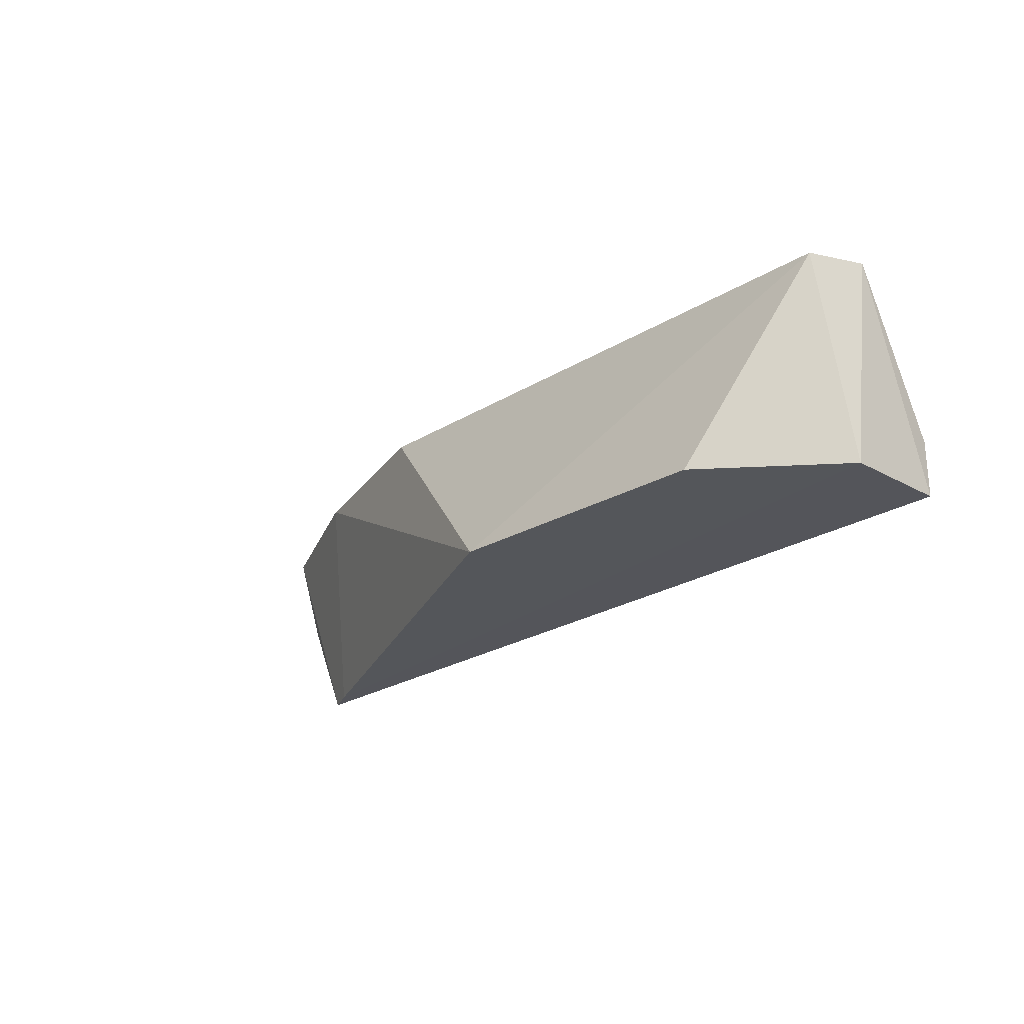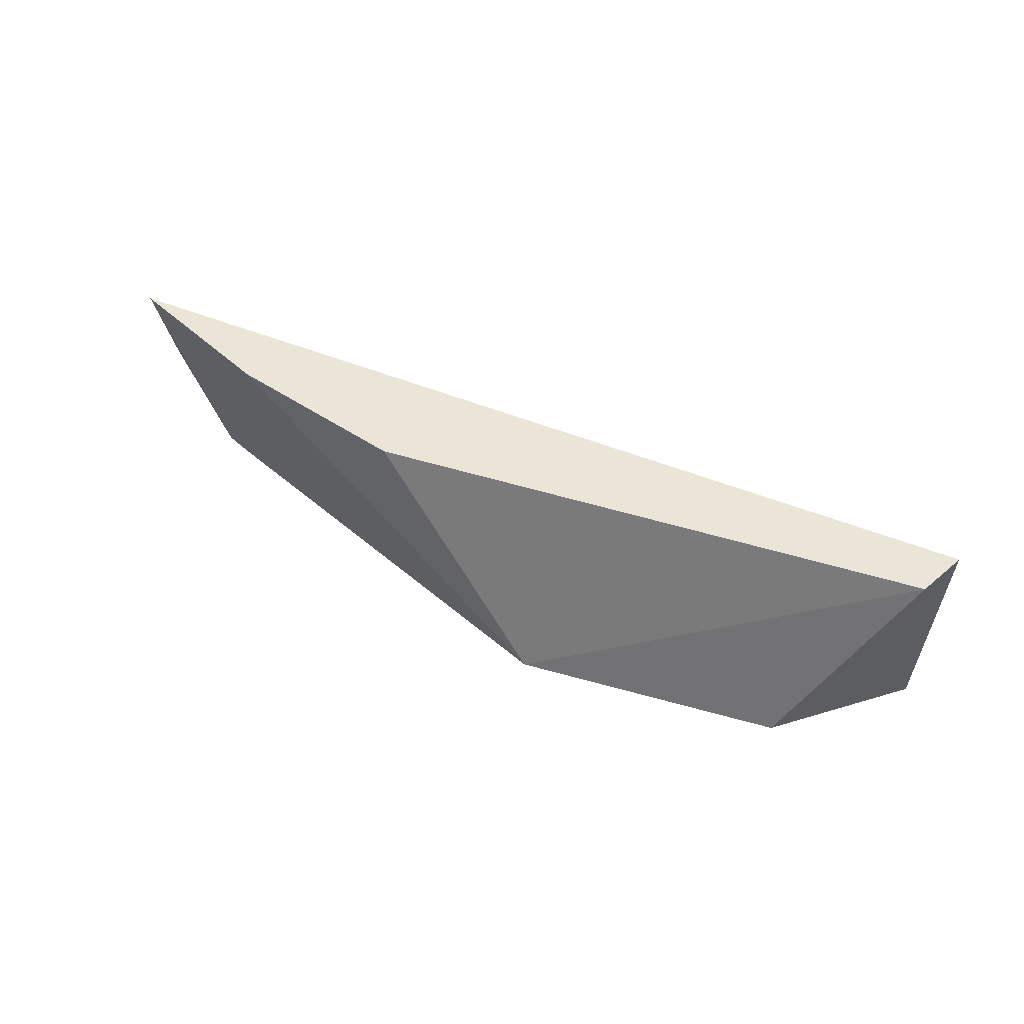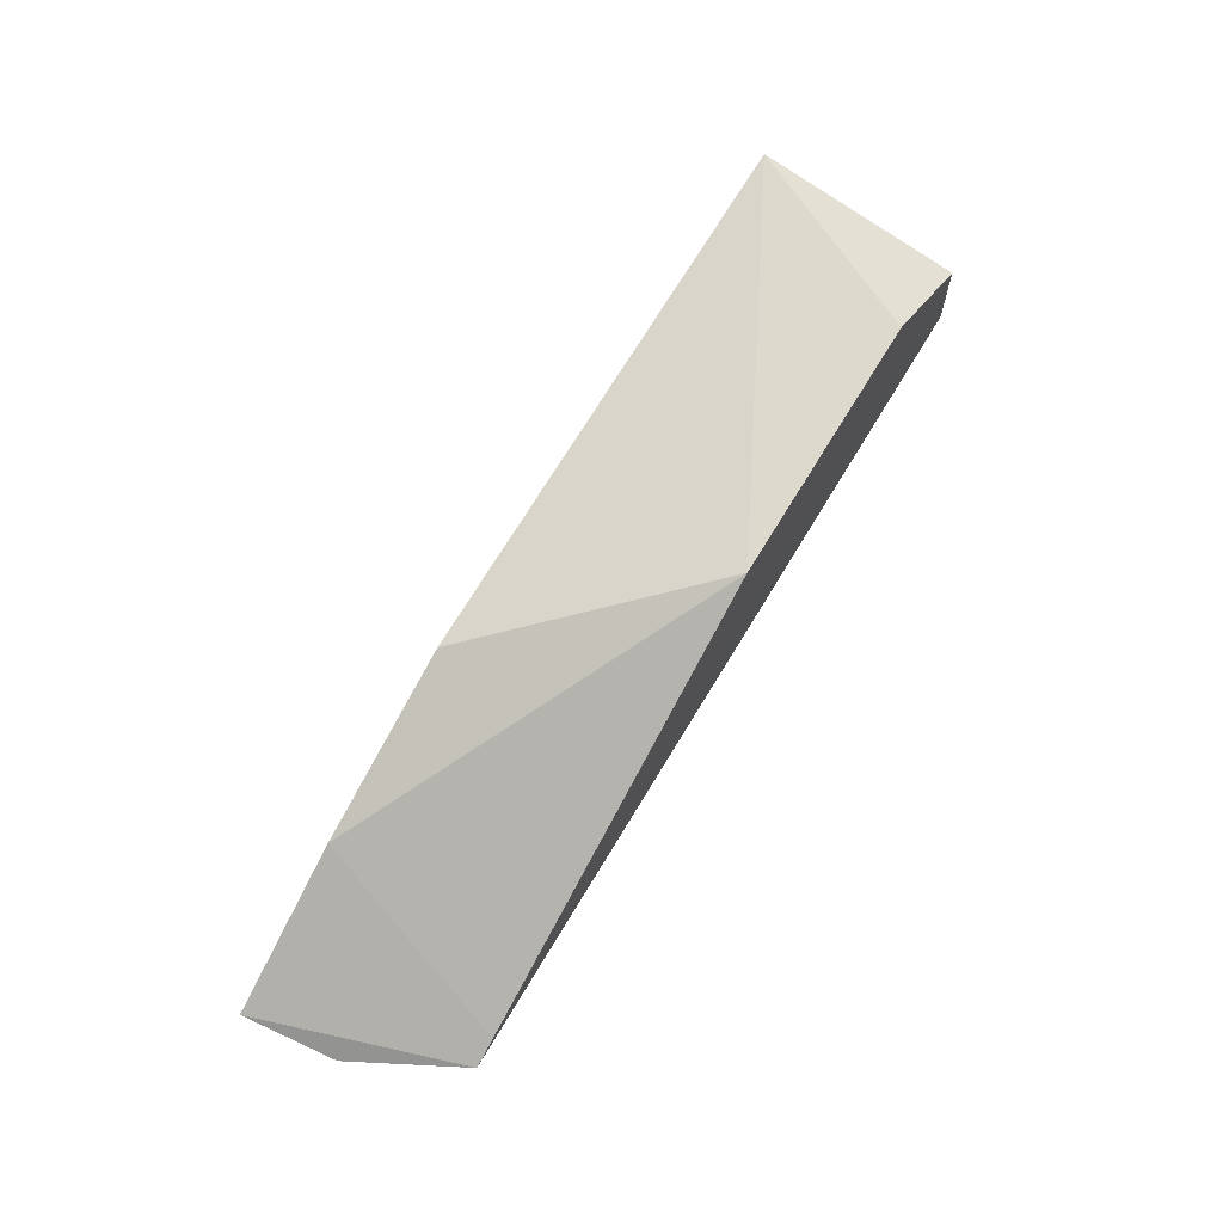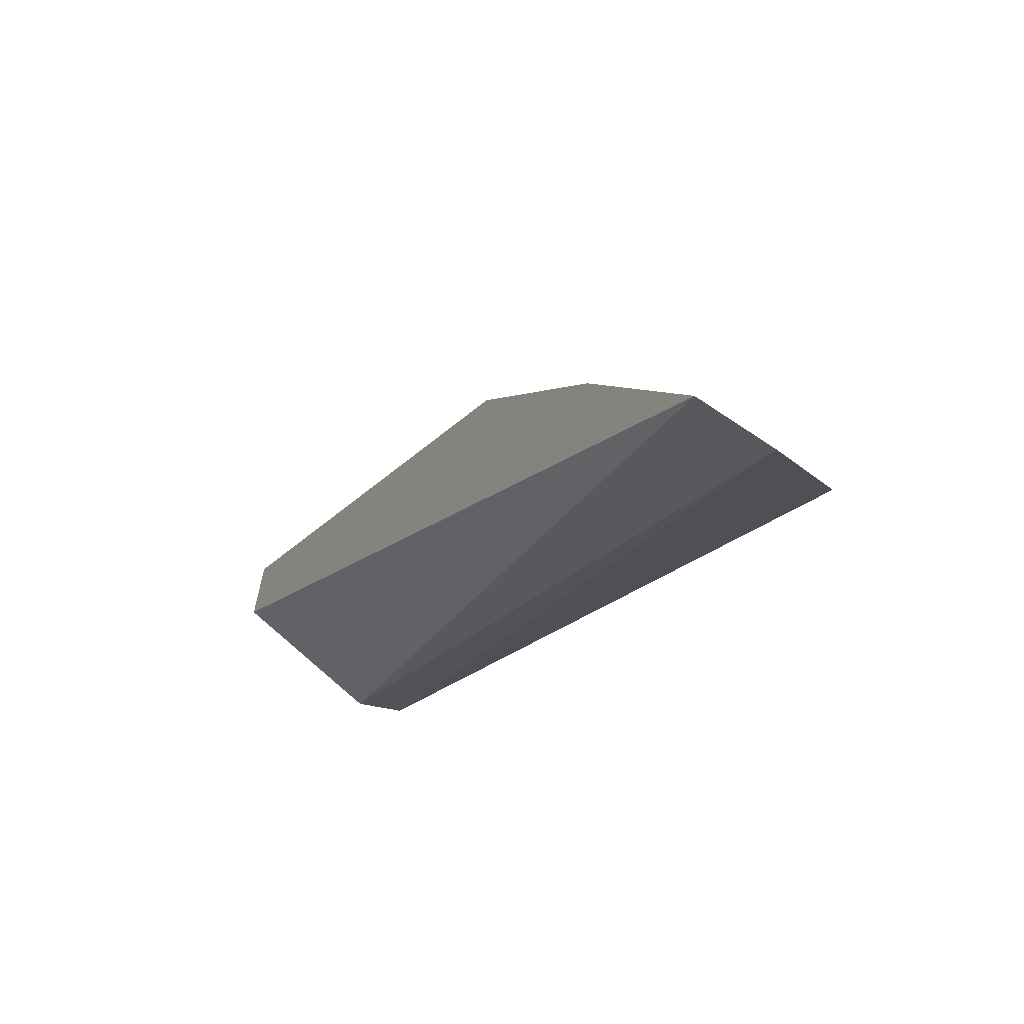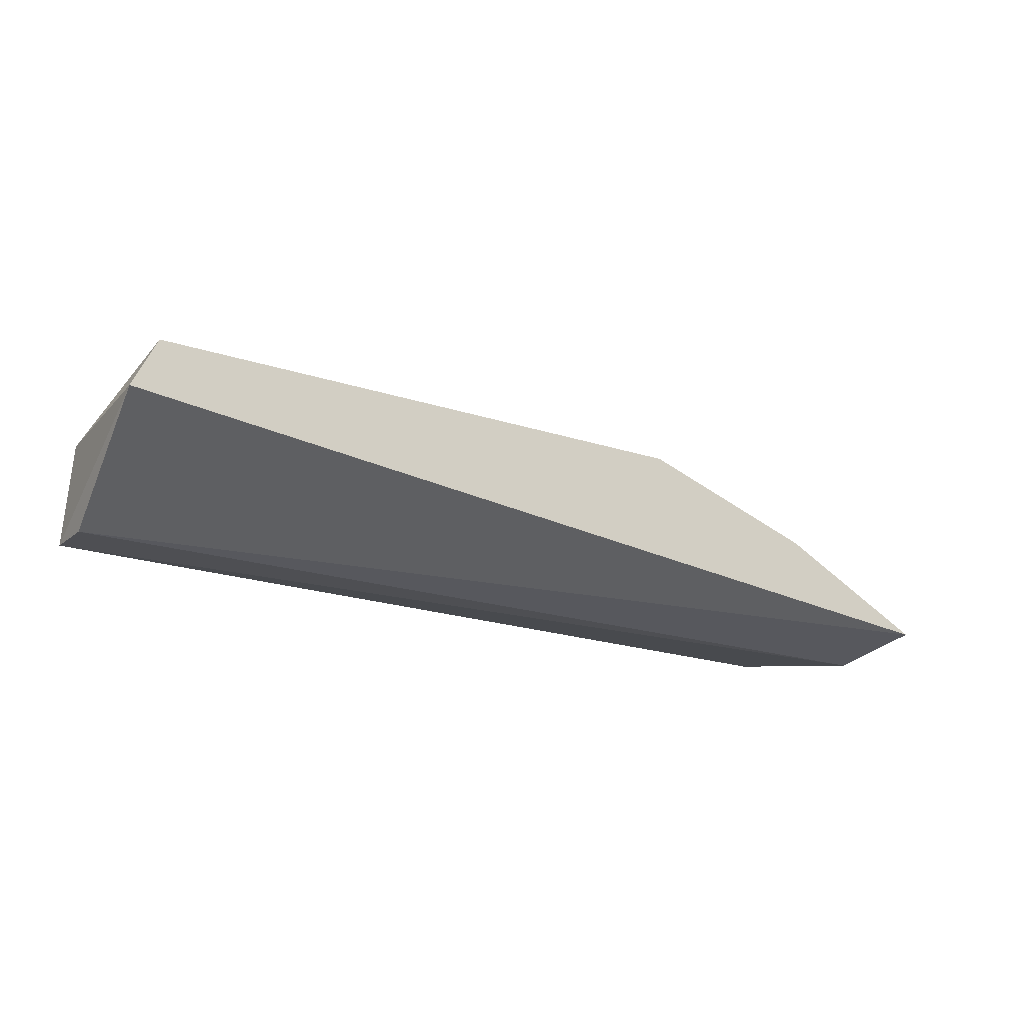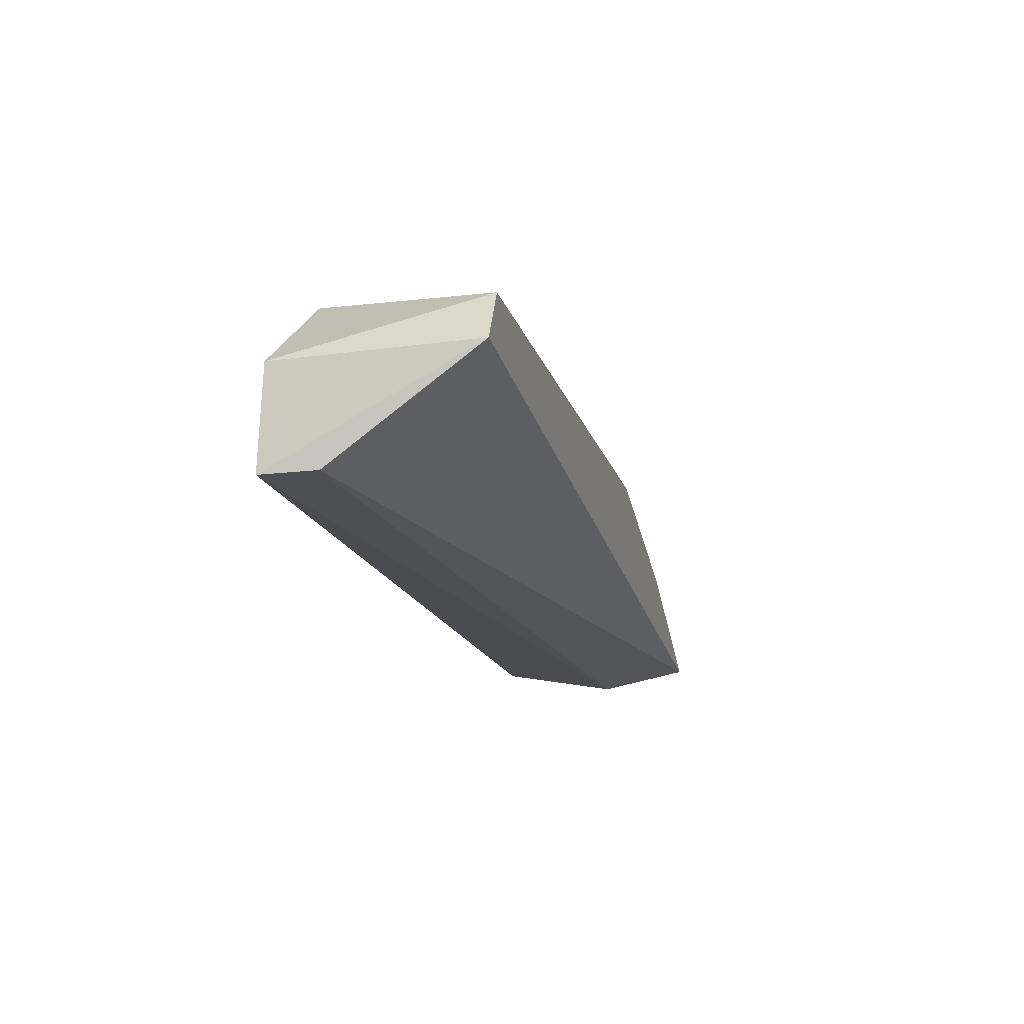
<metadata>
{"format":"obj","ext":"obj","renderer":"f3d","projection":"perspective","resolution":1024,"background":"white","views":[{"elev":-25.0,"azim":-136.9,"up":"+Z"},{"elev":45.7,"azim":-161.6,"up":"+Z"},{"elev":70.7,"azim":121.4,"up":"+Y"},{"elev":-24.0,"azim":59.5,"up":"+Y"},{"elev":-16.9,"azim":-31.8,"up":"+Y"},{"elev":-15.2,"azim":-75.4,"up":"+Y"}]}
</metadata>
<code>
v 0.1479 -0.01149 -0.01828
v 0.1451 -0.01617 -0.03935
v 0.02955 0.03788 -0.06454
v -0.05857 0.02621 -0.01828
v -0.06211 -0.007576 -0.05176
v 0.06969 0.02284 -0.01828
v 0.1254 -0.01006 -0.06464
v -0.06435 0.01496 -0.01828
v -0.03183 0.03788 -0.06454
v 0.1117 0.007837 -0.01828
v 0.1317 -0.01342 -0.06464
v -0.06008 0.016 -0.06464
v -0.06211 -0.007576 -0.06464
f 5 2 1
f 6 3 4
f 6 4 1
f 8 5 1
f 8 1 4
f 9 4 3
f 10 6 1
f 10 3 6
f 10 7 3
f 11 1 2
f 11 10 1
f 11 7 10
f 12 8 4
f 12 4 9
f 12 7 11
f 12 9 3
f 12 3 7
f 13 11 2
f 13 2 5
f 13 12 11
f 13 5 8
f 13 8 12

</code>
